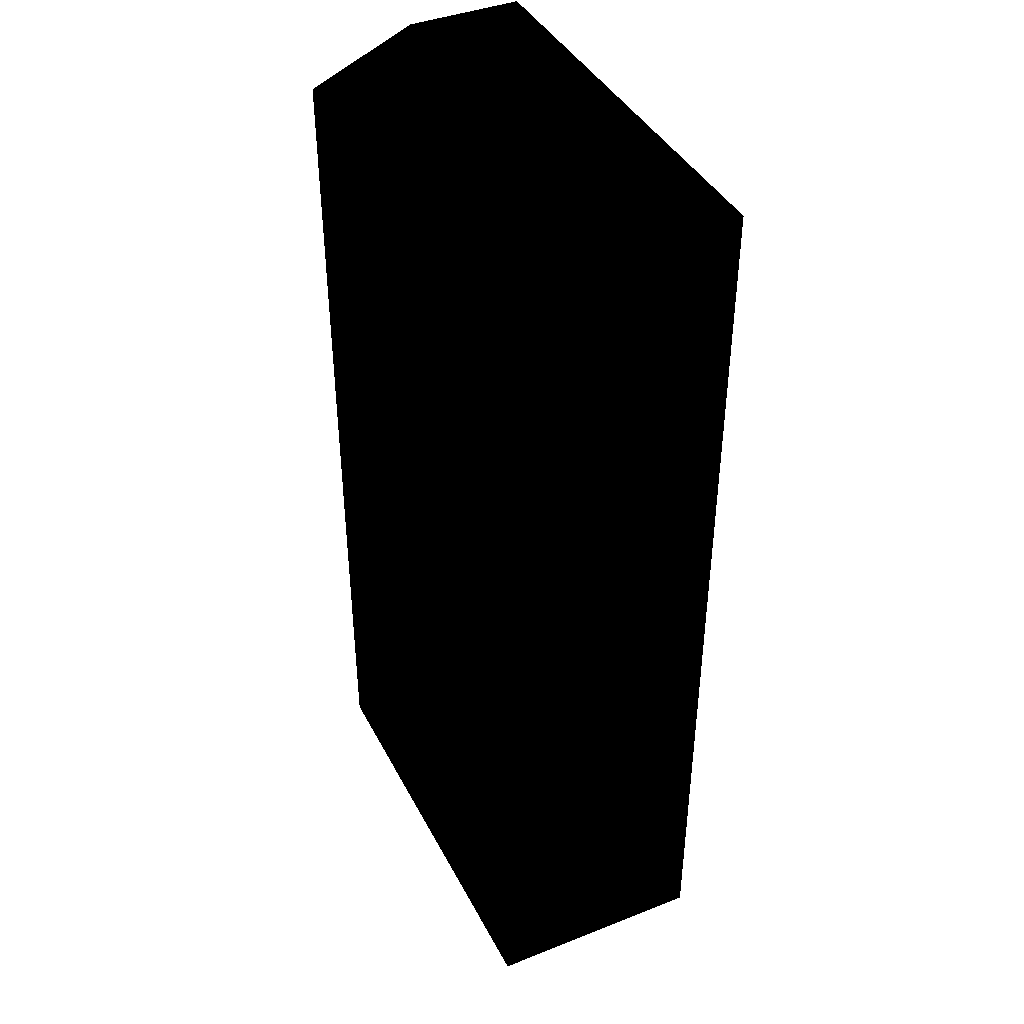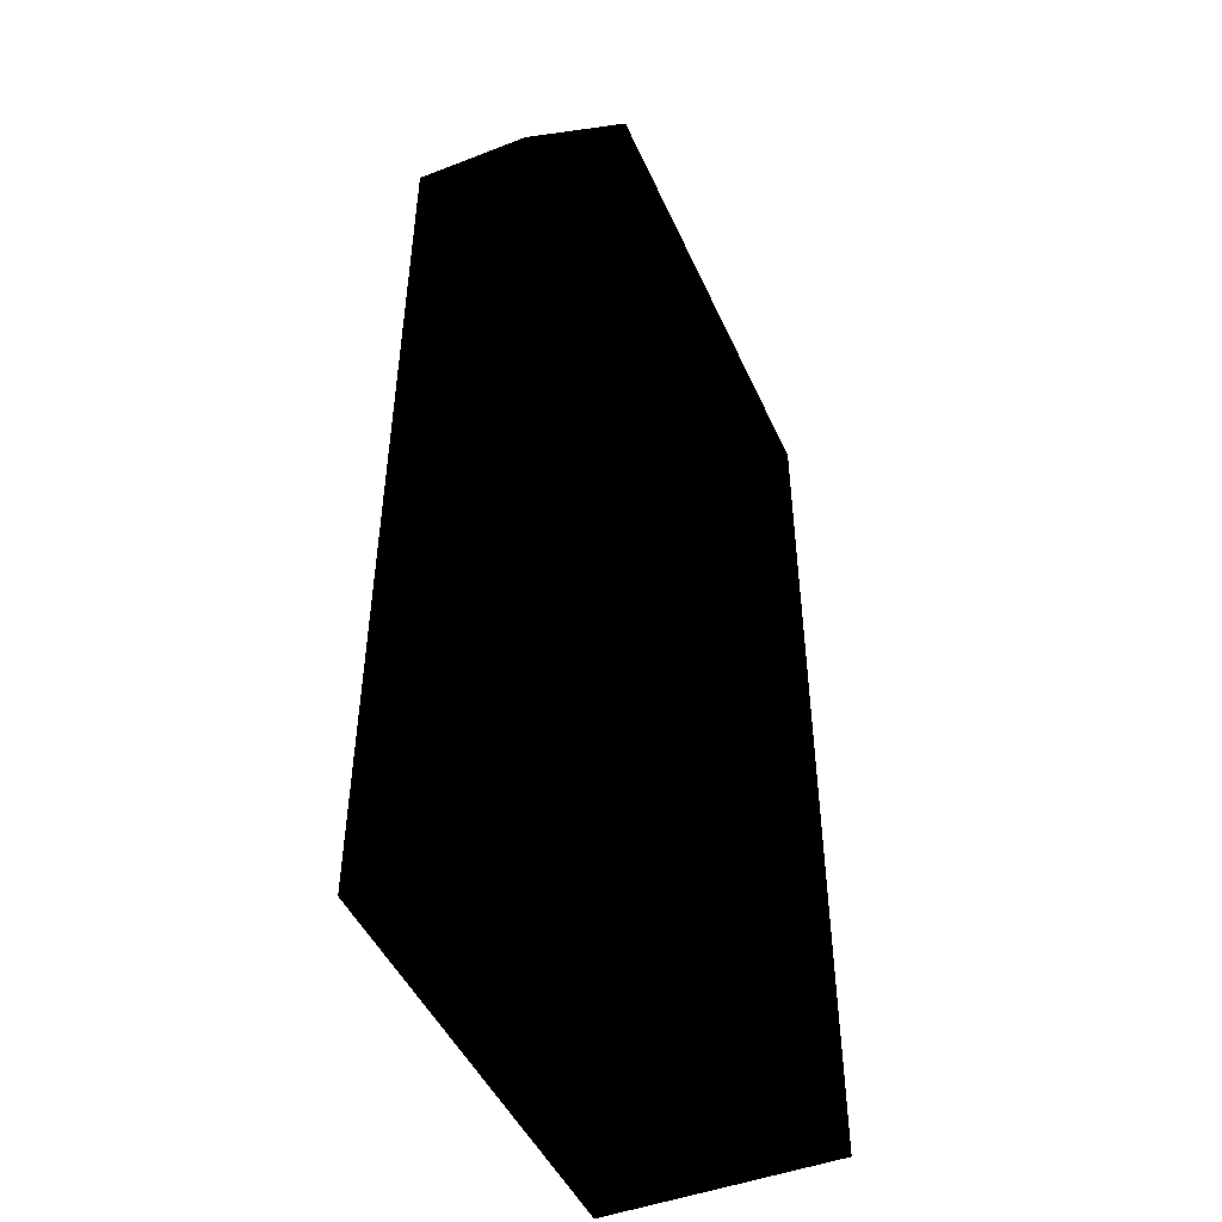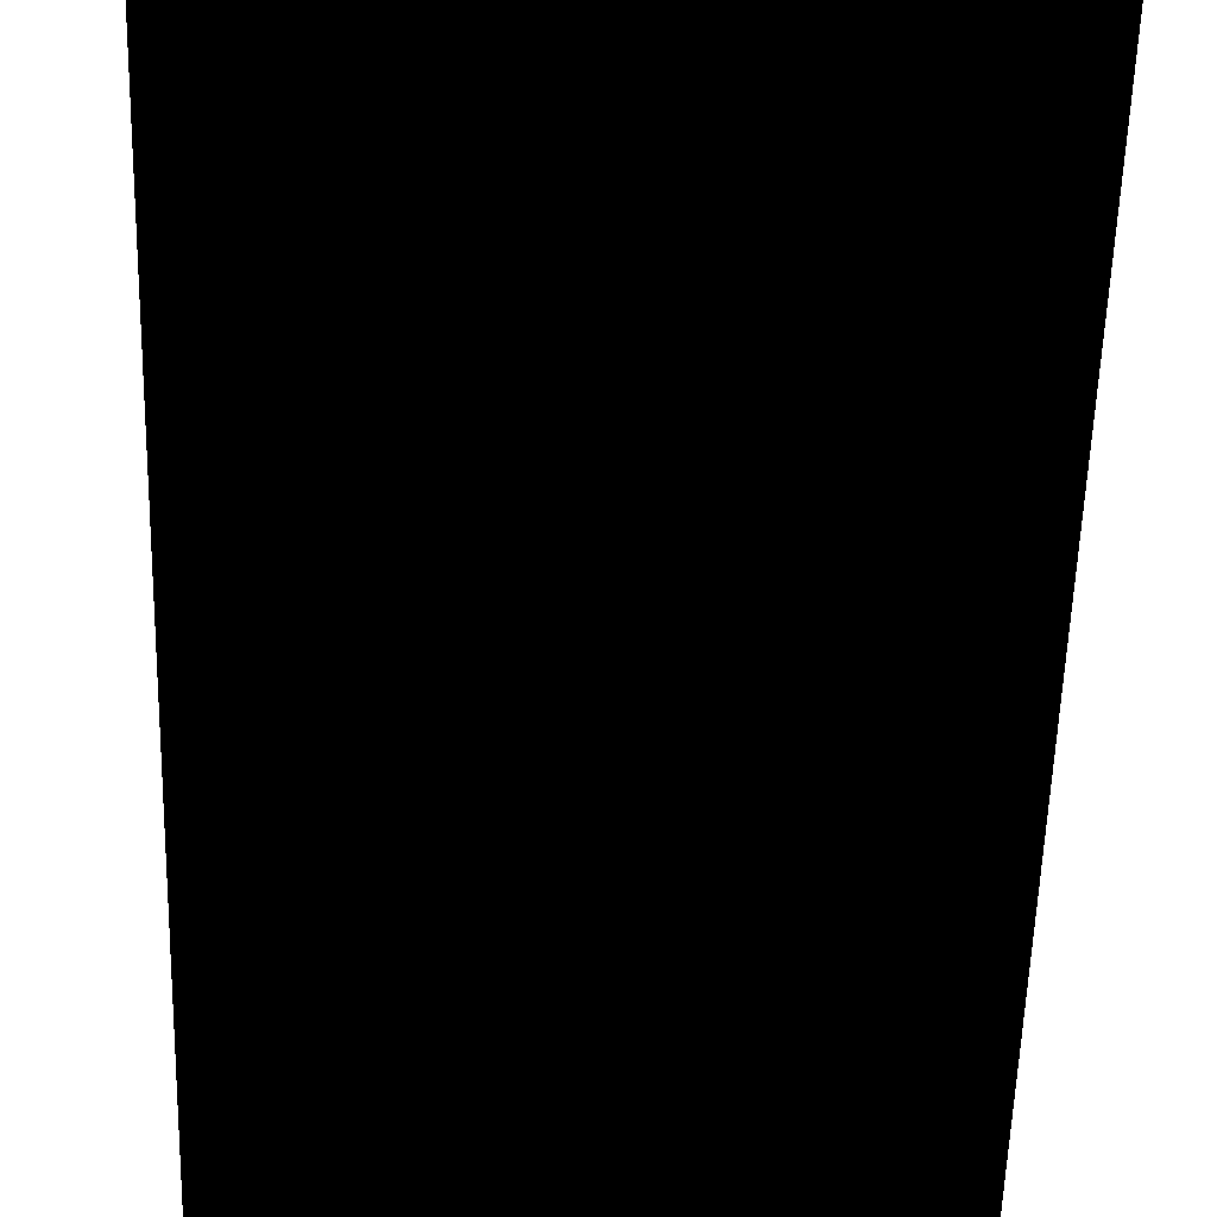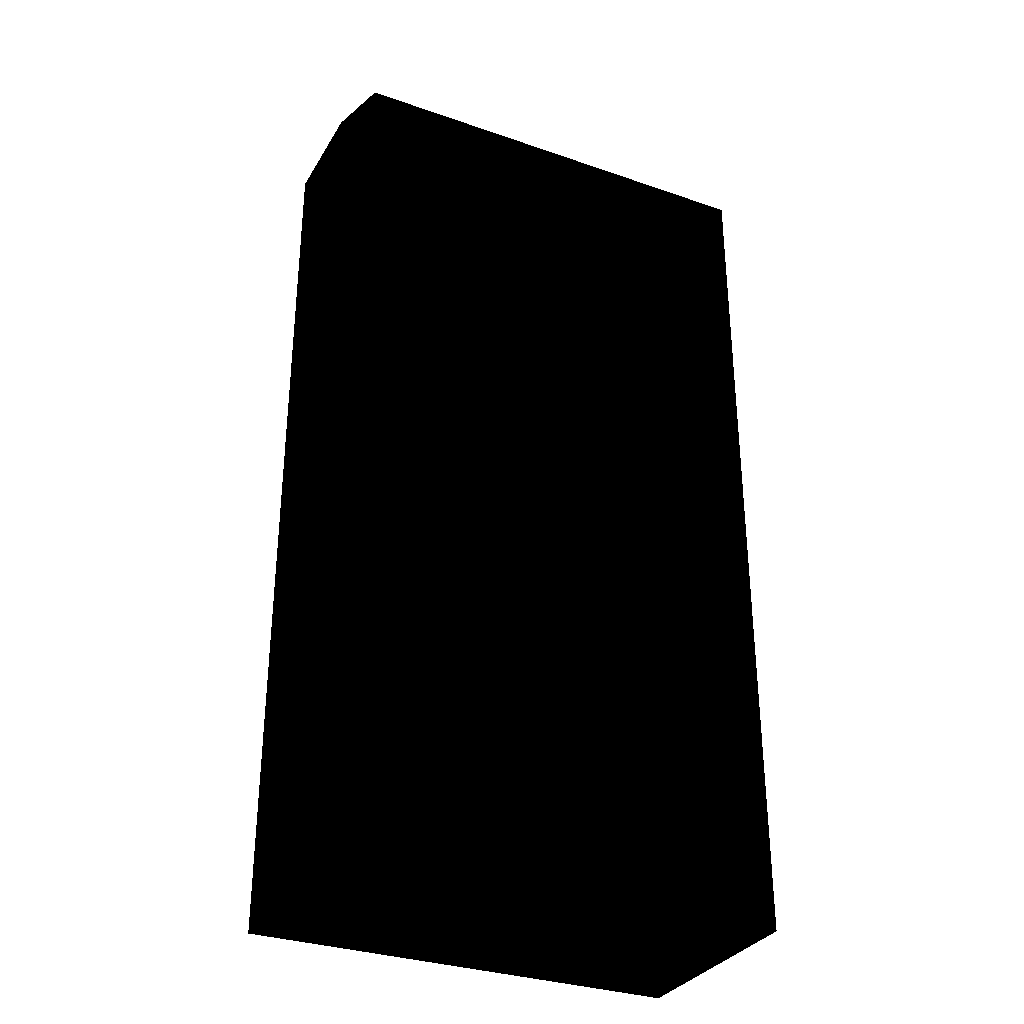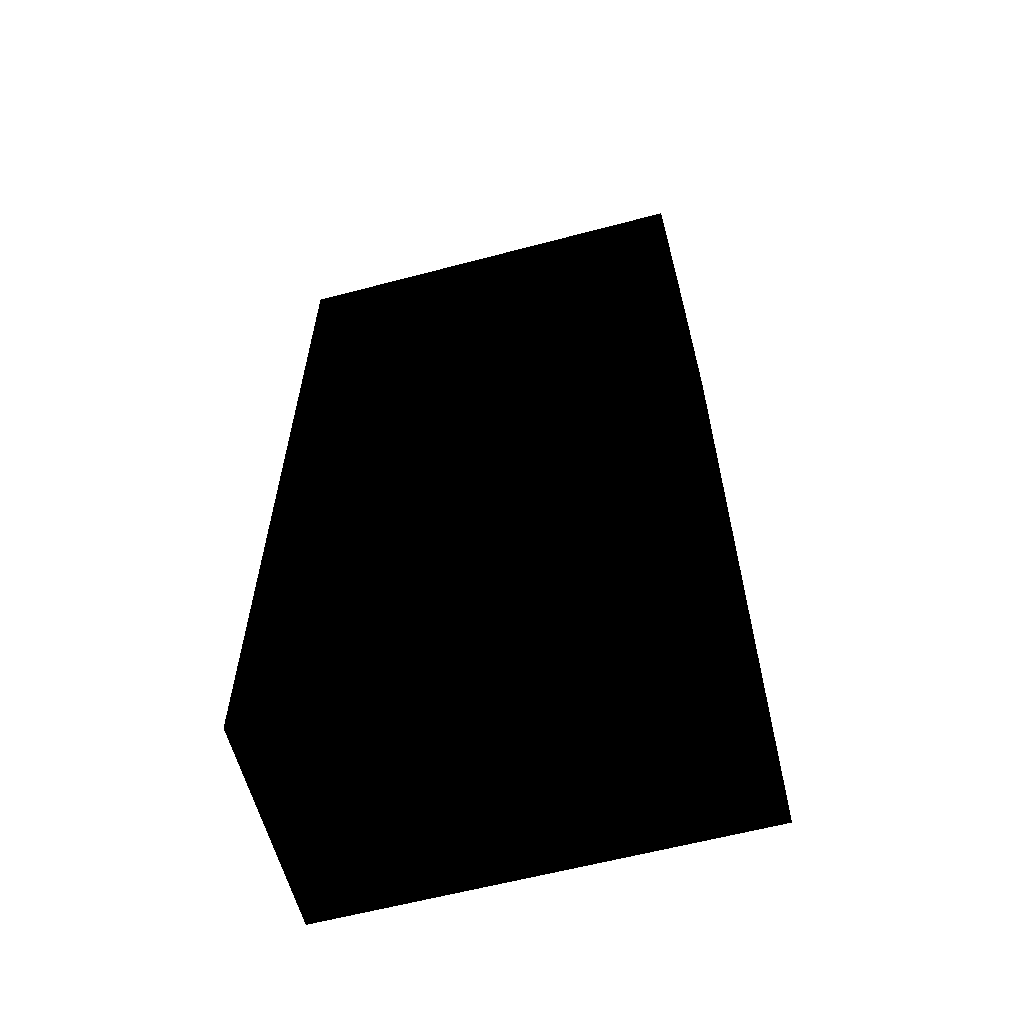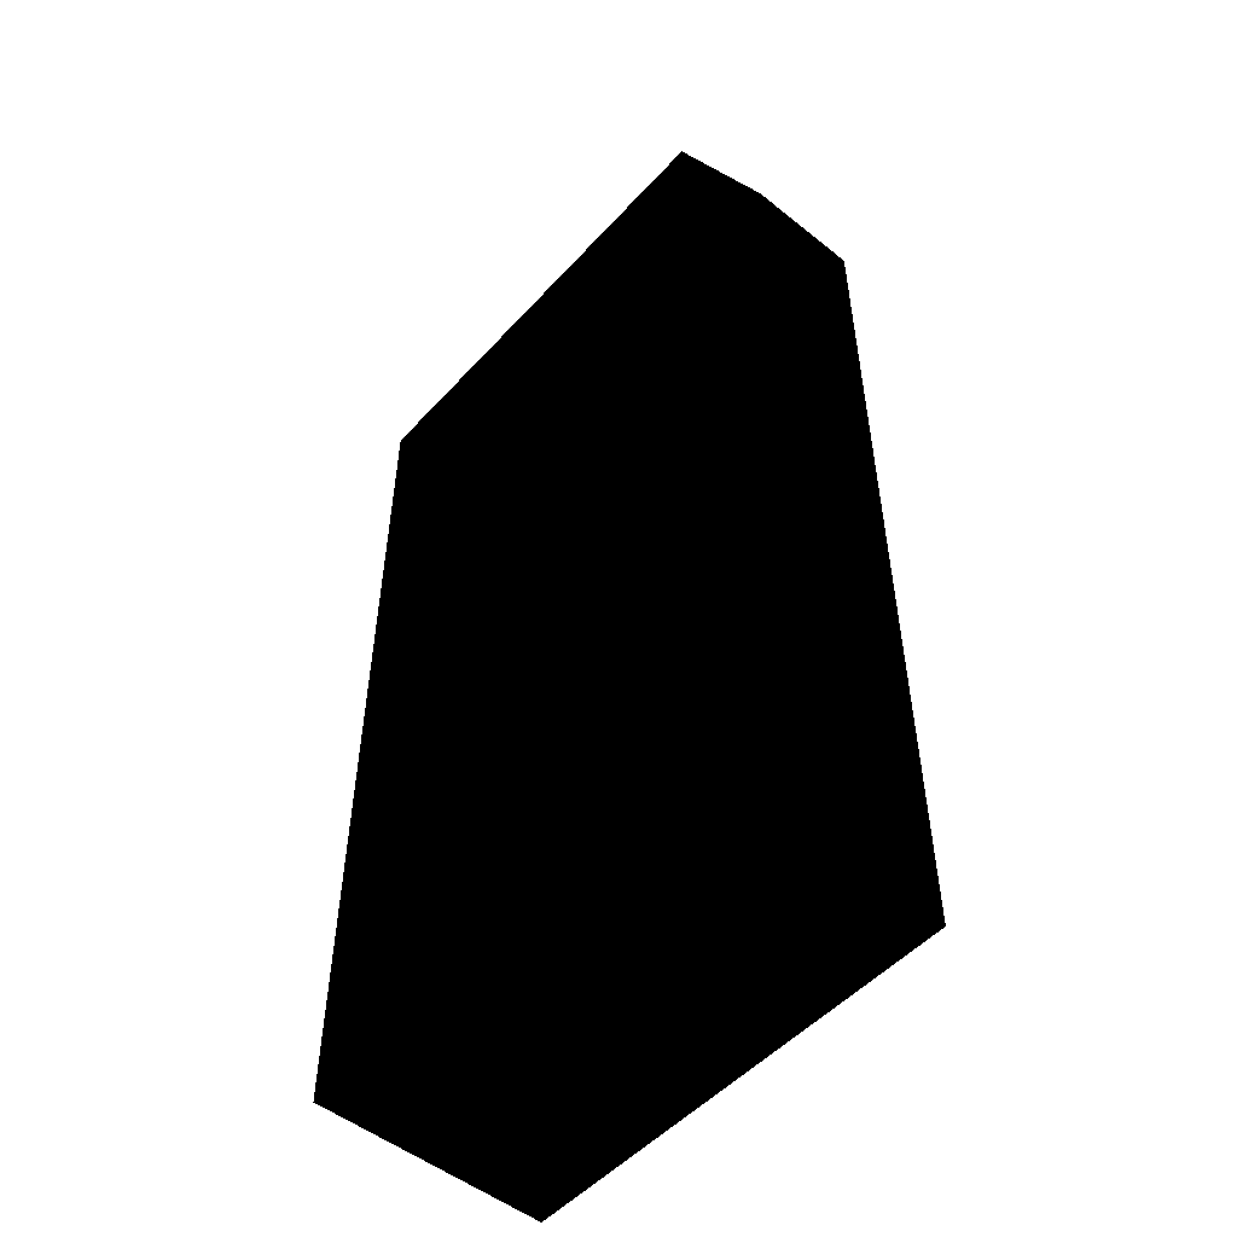
<metadata>
{"format":"obj","ext":"obj","renderer":"f3d","projection":"perspective","resolution":1024,"background":"white","views":[{"elev":41.1,"azim":-115.6,"up":"+Y"},{"elev":-47.3,"azim":113.5,"up":"+Y"},{"elev":-54.8,"azim":178.4,"up":"+Z"},{"elev":-32.0,"azim":154.0,"up":"+Y"},{"elev":-61.0,"azim":15.1,"up":"+Y"},{"elev":-51.5,"azim":-130.9,"up":"+Y"}]}
</metadata>
<code>
g Server21
v 52.96 6.889 41.96
v 49.14 6.889 41.96
v 49.14 10.06 41.96
v 52.96 10.06 41.96
v 52.96 10.06 42.96
v 49.14 10.06 42.96
v 49.14 6.889 42.96
v 52.96 6.889 42.96
v 52.96 6.889 41.96
v 52.96 6.889 42.96
v 49.14 6.889 42.96
v 49.14 6.889 41.96
v 49.14 10.06 41.96
v 49.14 10.06 42.96
v 52.96 10.06 42.96
v 52.96 10.06 41.96
v 52.96 6.889 41.96
v 52.96 10.06 41.96
v 52.96 10.06 42.96
v 52.96 6.889 42.96
v 49.14 6.889 42.96
v 49.14 10.06 42.96
v 49.14 10.06 41.96
v 49.14 6.889 41.96
v 52.96 6.89 41.04
v 49.14 6.89 41.04
v 49.14 9.661 41.04
v 52.96 9.661 41.04
v 52.96 10.06 41.96
v 49.14 10.06 41.96
v 49.14 6.889 41.96
v 52.96 6.889 41.96
v 52.96 6.89 41.04
v 52.96 6.889 41.96
v 49.14 6.889 41.96
v 49.14 6.89 41.04
v 49.14 9.661 41.04
v 49.14 10.06 41.96
v 52.96 10.06 41.96
v 52.96 9.661 41.04
v 52.96 6.89 41.04
v 52.96 9.661 41.04
v 52.96 10.06 41.96
v 52.96 6.889 41.96
v 49.14 9.661 41.04
v 49.14 6.89 41.04
v 52.96 2.04 41.04
v 49.14 2.04 41.04
v 49.14 6.89 41.04
v 52.96 6.89 41.04
v 52.96 6.89 42.96
v 49.14 6.89 42.96
v 49.14 2.04 42.96
v 52.96 2.04 42.96
v 52.96 2.04 41.04
v 52.96 2.04 42.96
v 49.14 2.04 42.96
v 49.14 2.04 41.04
v 49.14 6.89 41.04
v 49.14 6.89 42.96
v 52.96 6.89 42.96
v 52.96 6.89 41.04
v 52.96 2.04 41.04
v 52.96 6.89 41.04
v 52.96 6.89 42.96
v 52.96 2.04 42.96
v 49.14 2.04 42.96
v 49.14 6.89 42.96
v 49.14 6.89 41.04
v 49.14 2.04 41.04
f 1 2 3
f 1 3 4
f 5 6 7
f 5 7 8
f 9 10 11
f 9 11 12
f 13 14 15
f 13 15 16
f 17 18 19
f 17 19 20
f 21 22 23
f 21 23 24
f 25 26 27
f 25 27 28
f 29 30 31
f 29 31 32
f 33 34 35
f 33 35 36
f 37 38 39
f 37 39 40
f 41 42 43
f 41 43 44
f 24 23 45
f 24 45 46
f 47 48 49
f 47 49 50
f 51 52 53
f 51 53 54
f 55 56 57
f 55 57 58
f 59 60 61
f 59 61 62
f 63 64 65
f 63 65 66
f 67 68 69
f 67 69 70

</code>
